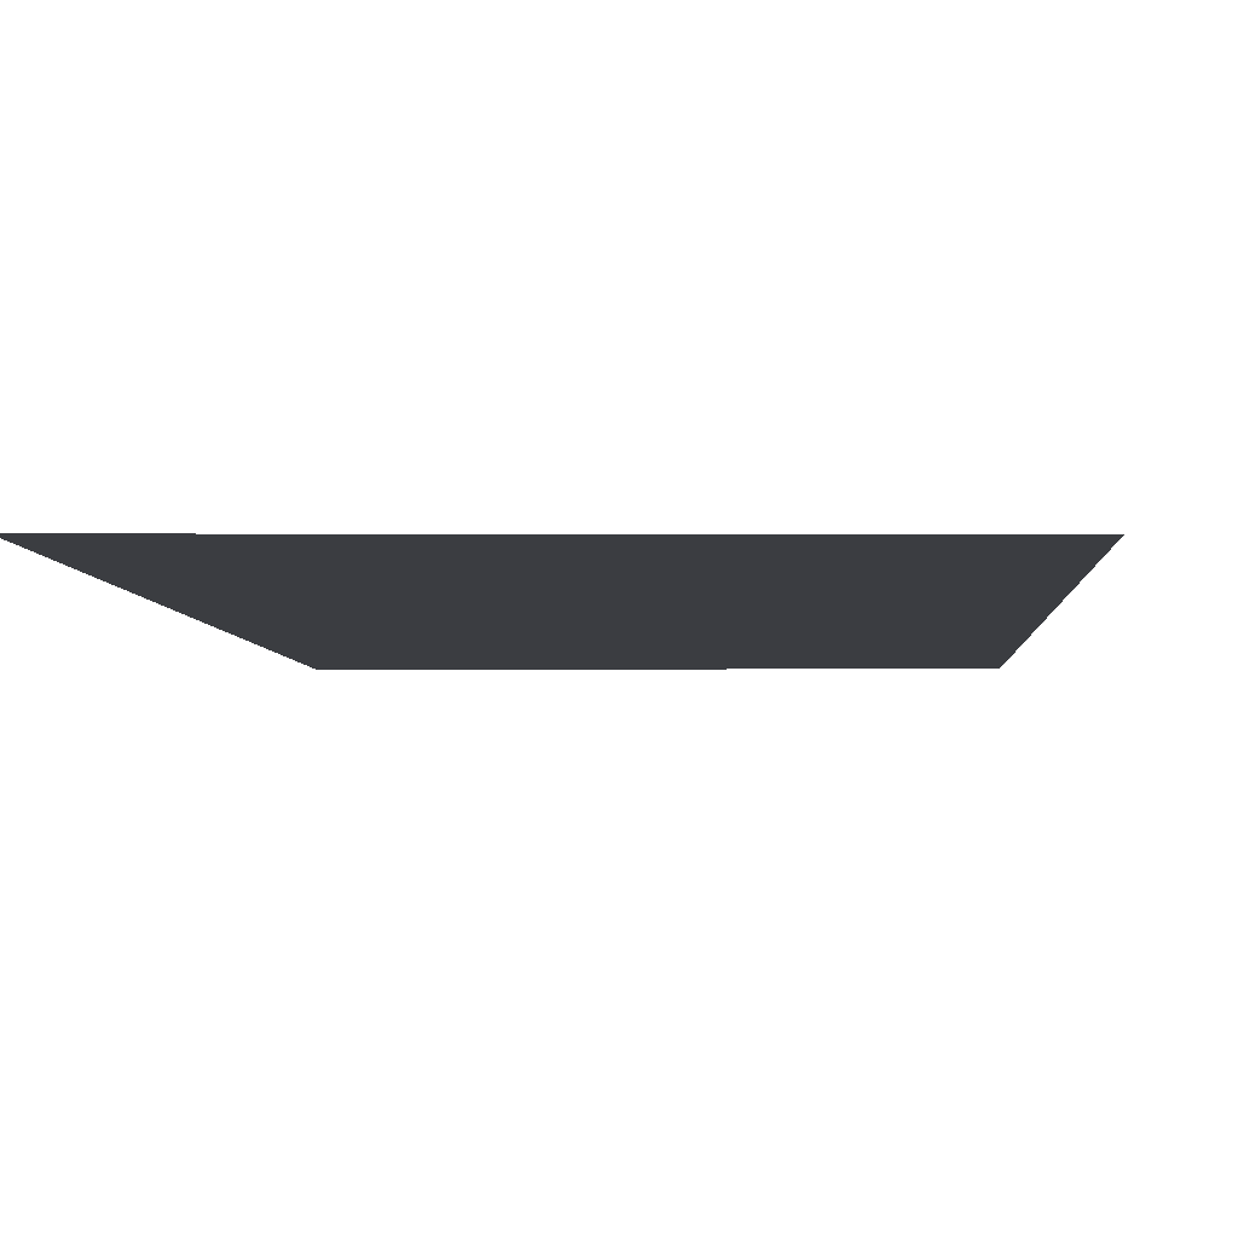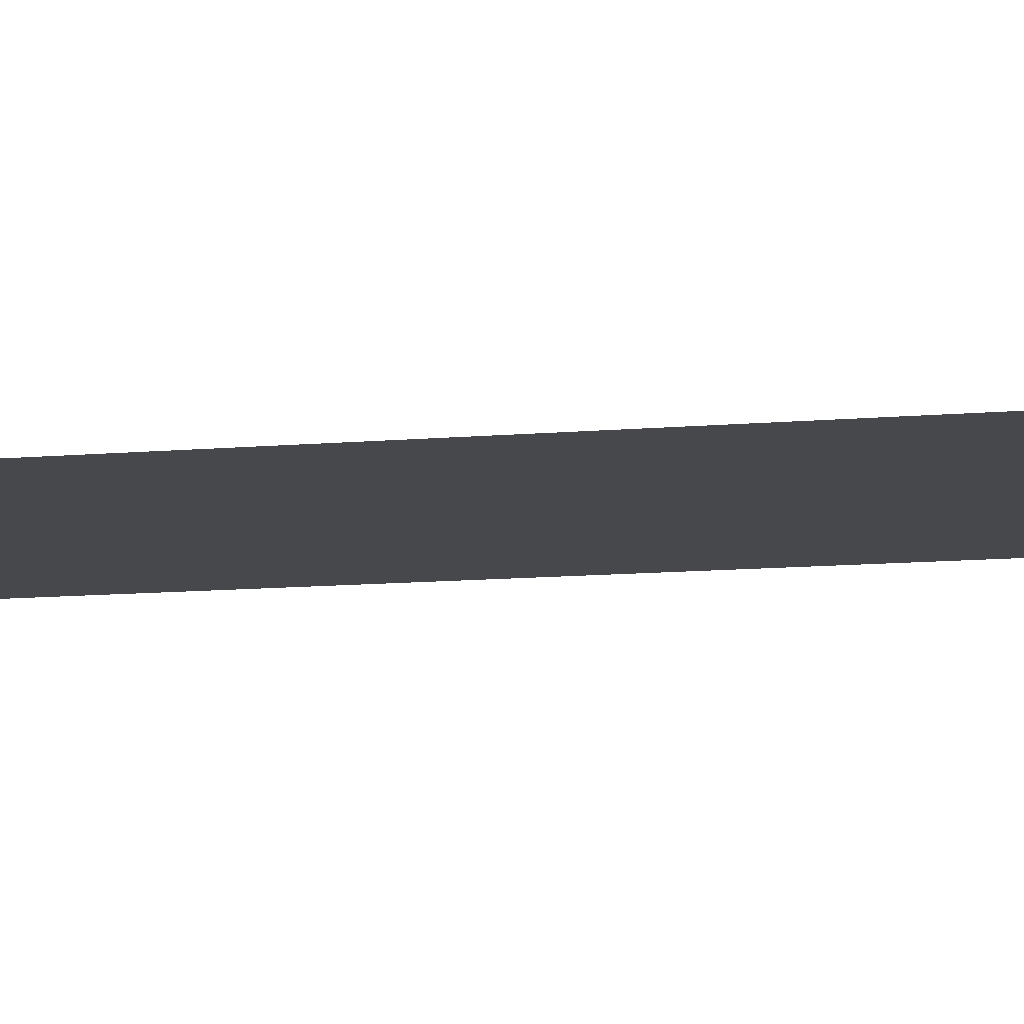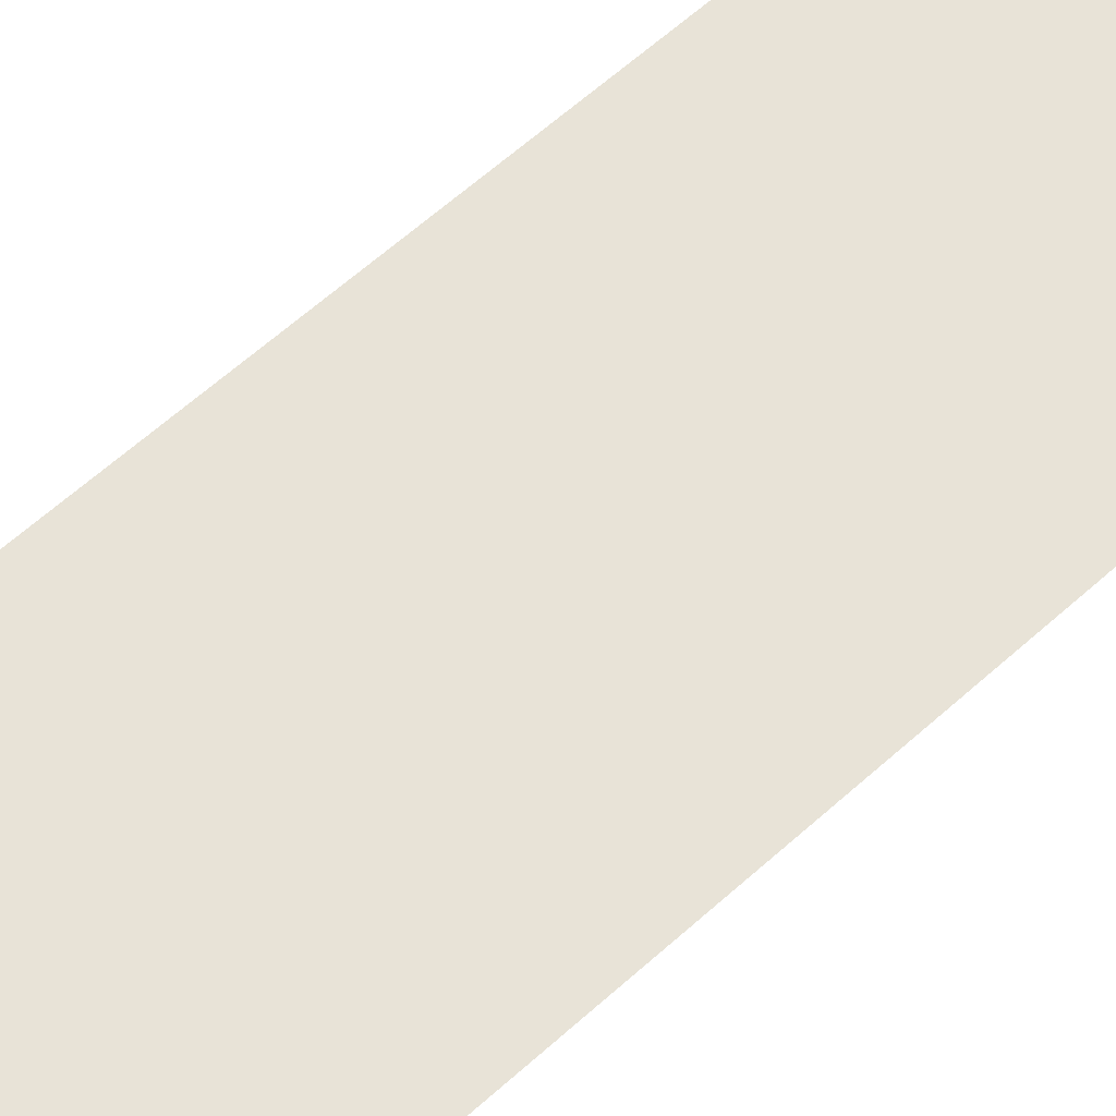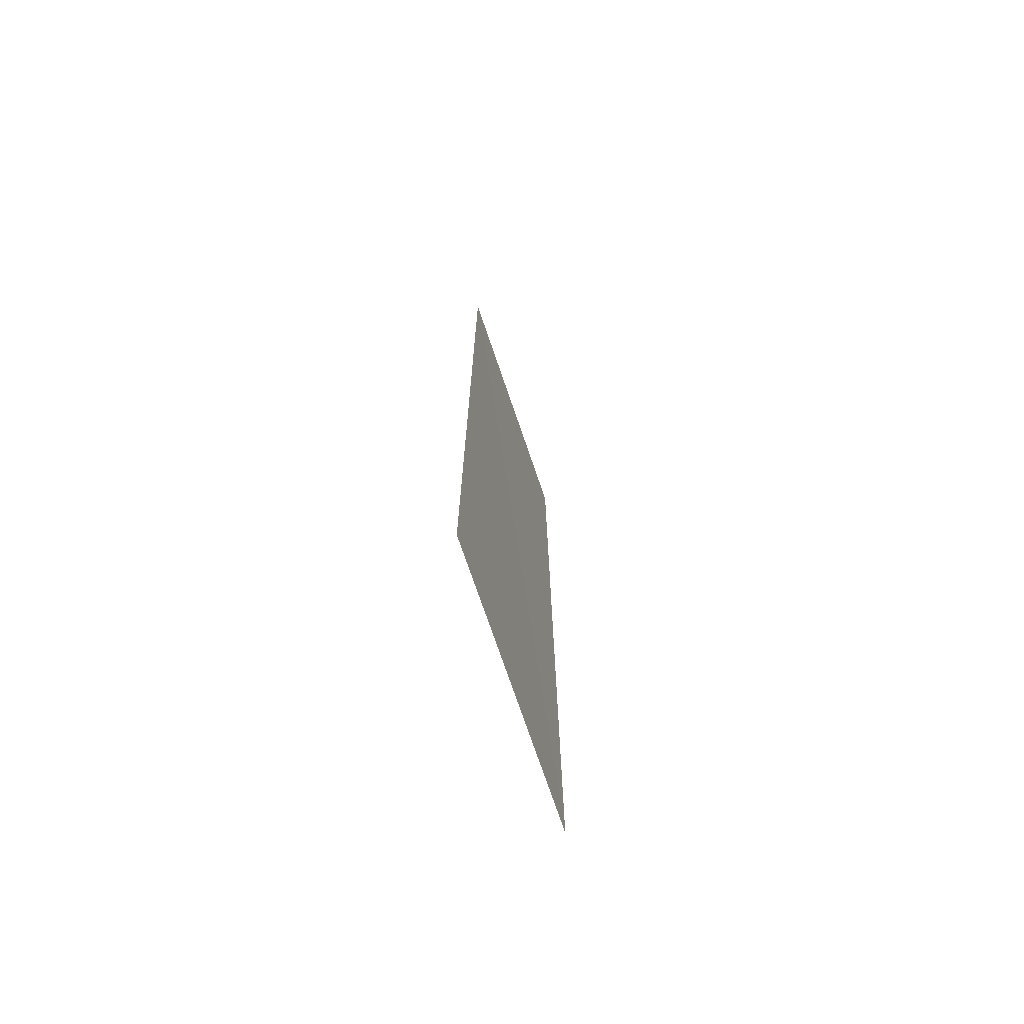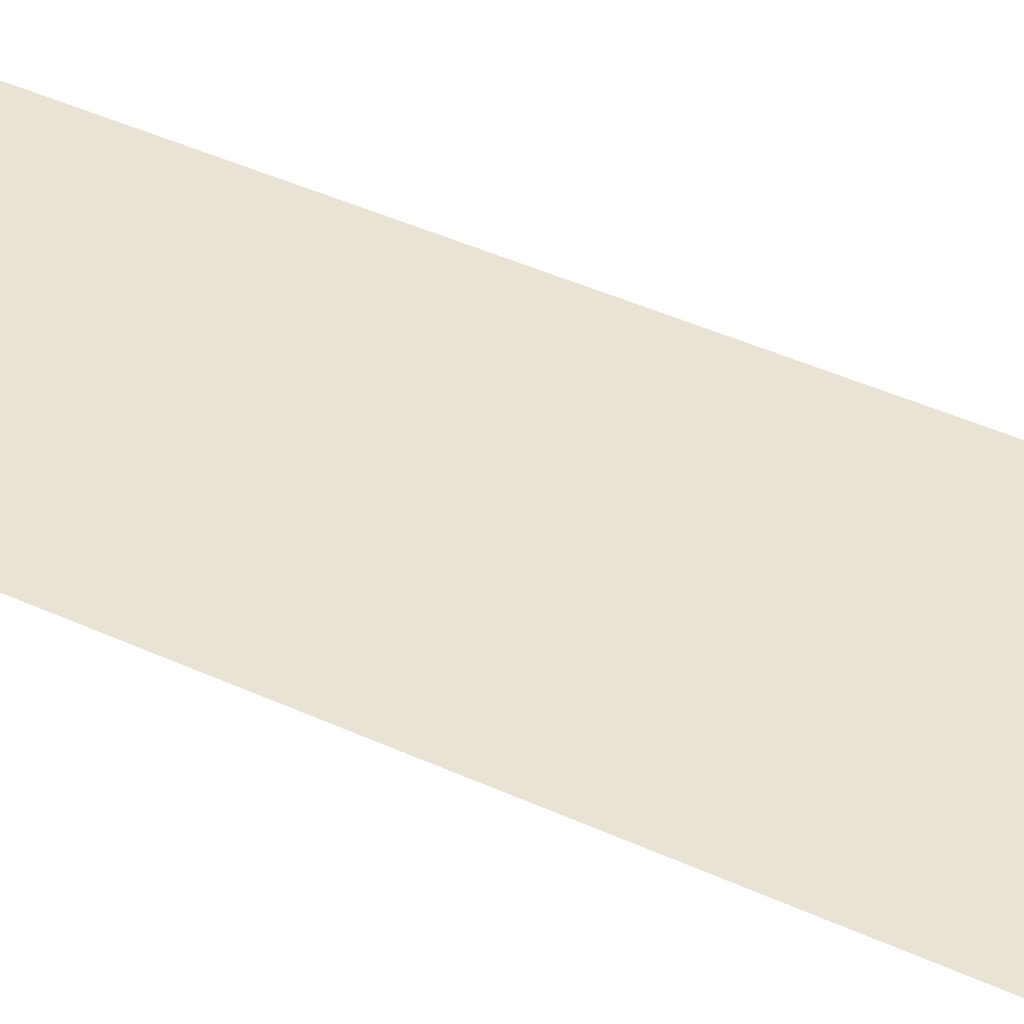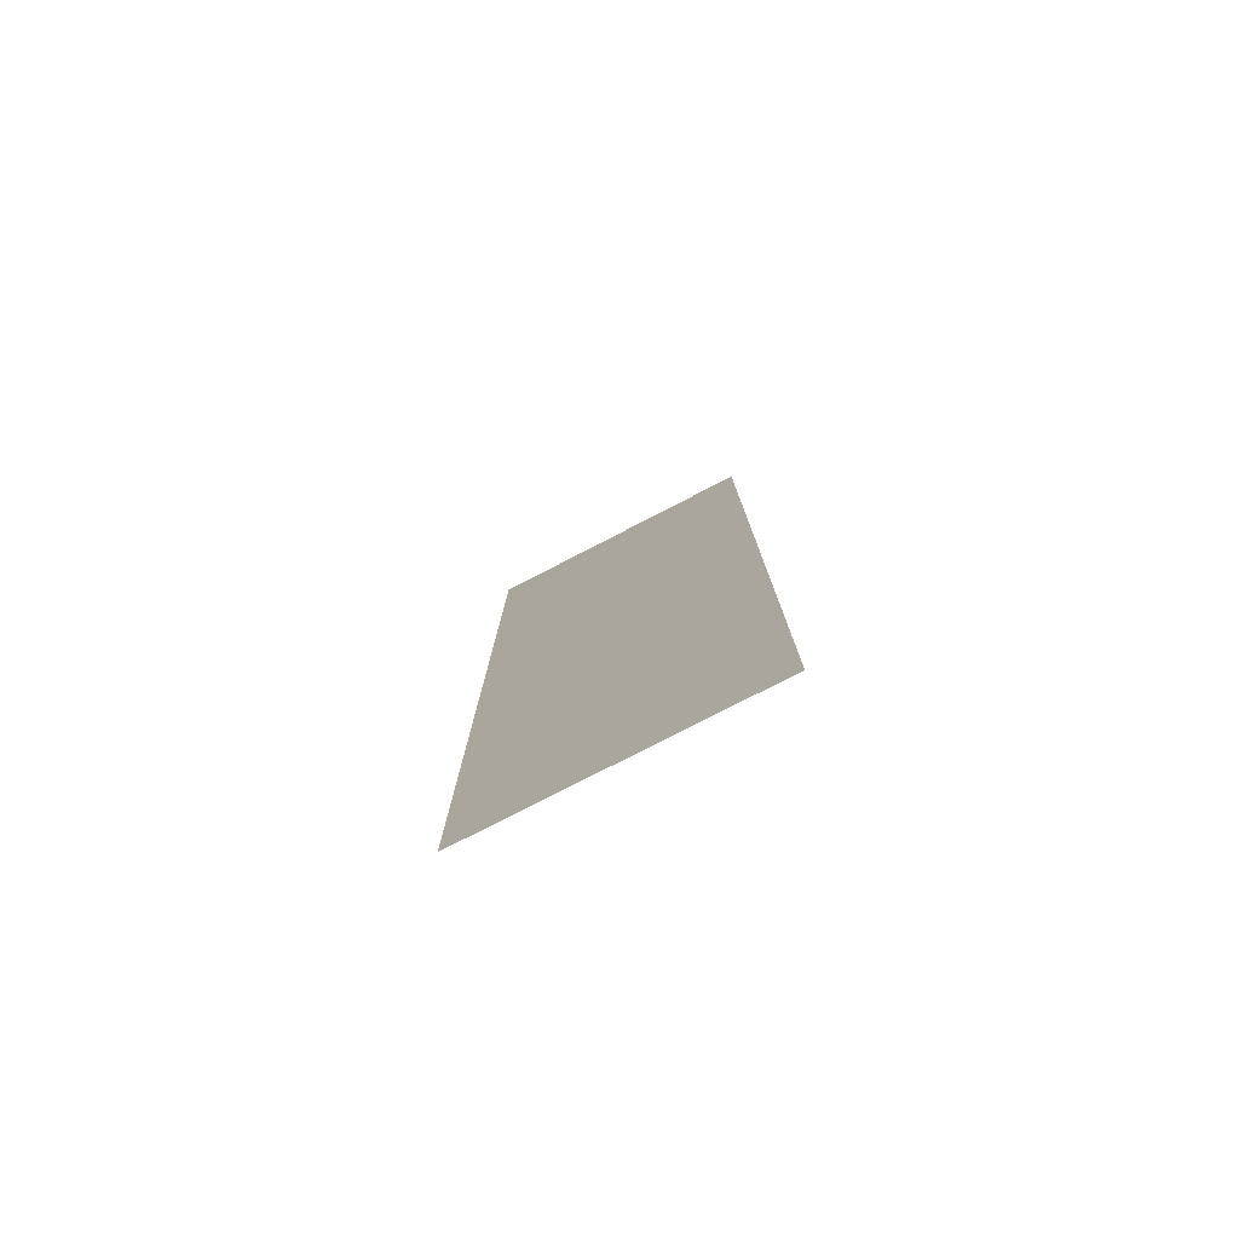
<metadata>
{"format":"obj","ext":"obj","renderer":"f3d","projection":"perspective","resolution":1024,"background":"white","views":[{"elev":-2.4,"azim":-178.2,"up":"+Z"},{"elev":-11.5,"azim":-77.9,"up":"+Z"},{"elev":61.5,"azim":-132.6,"up":"+Z"},{"elev":-73.1,"azim":-71.3,"up":"+Y"},{"elev":41.0,"azim":-60.4,"up":"+Z"},{"elev":-78.9,"azim":-152.9,"up":"+Y"}]}
</metadata>
<code>
v 0.34 -1.215 0
v -0.34 1.215 -0.001699
v -0.34 -1.215 0
v 0.34 1.215 0
g Door_660_49
f 1 3 2
f 4 1 2

</code>
